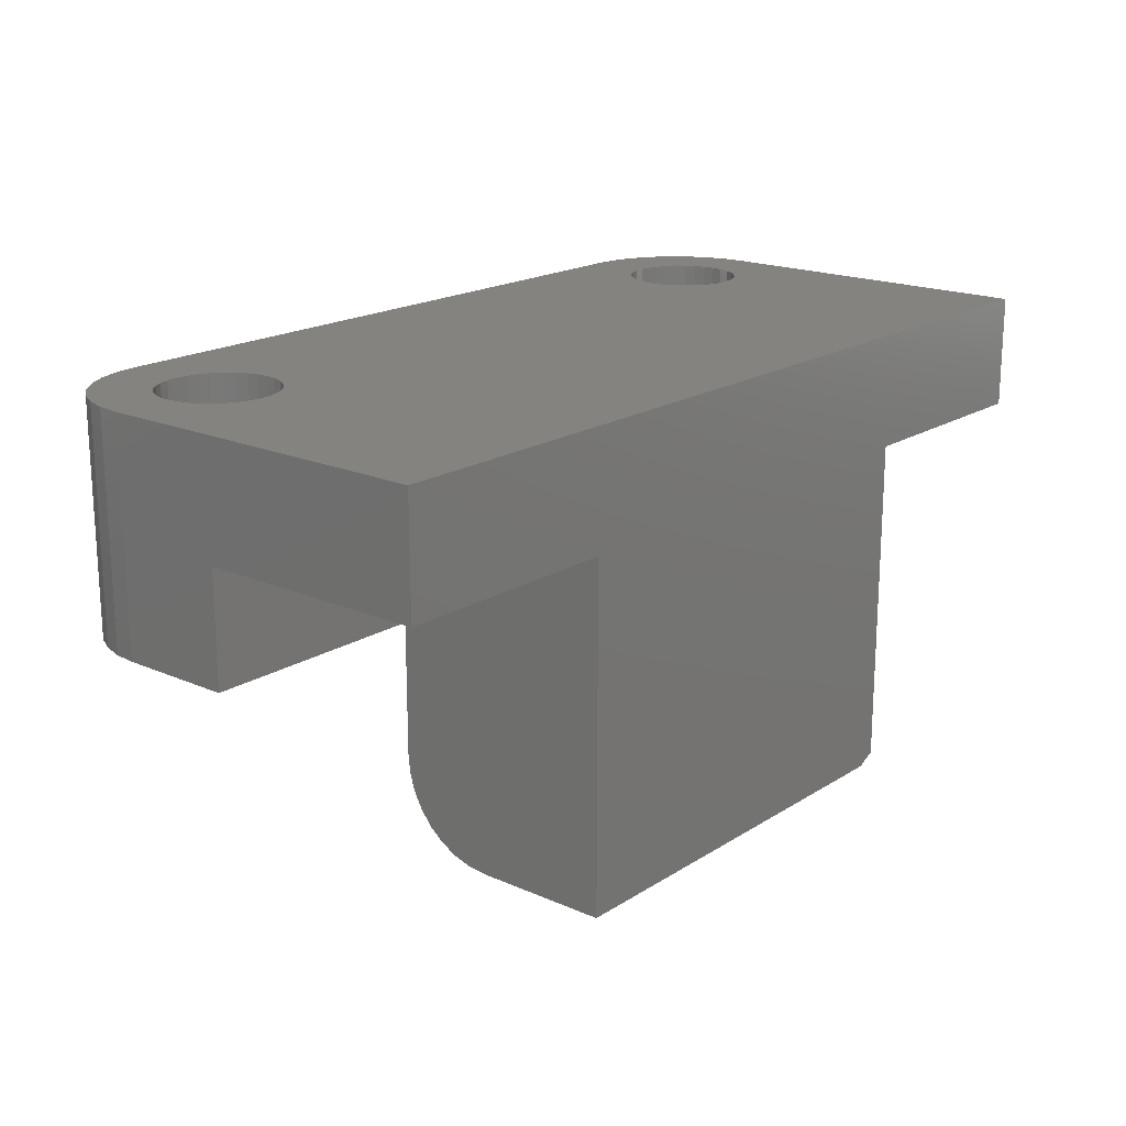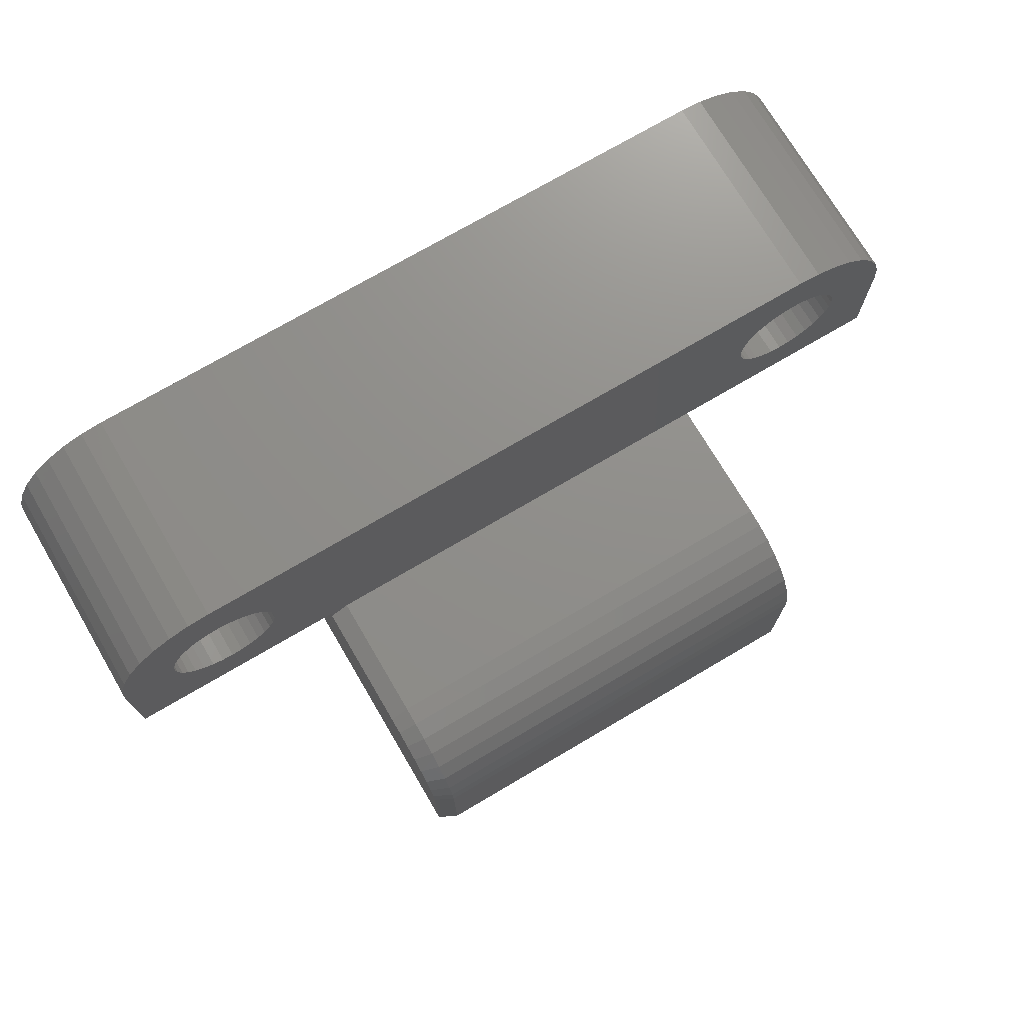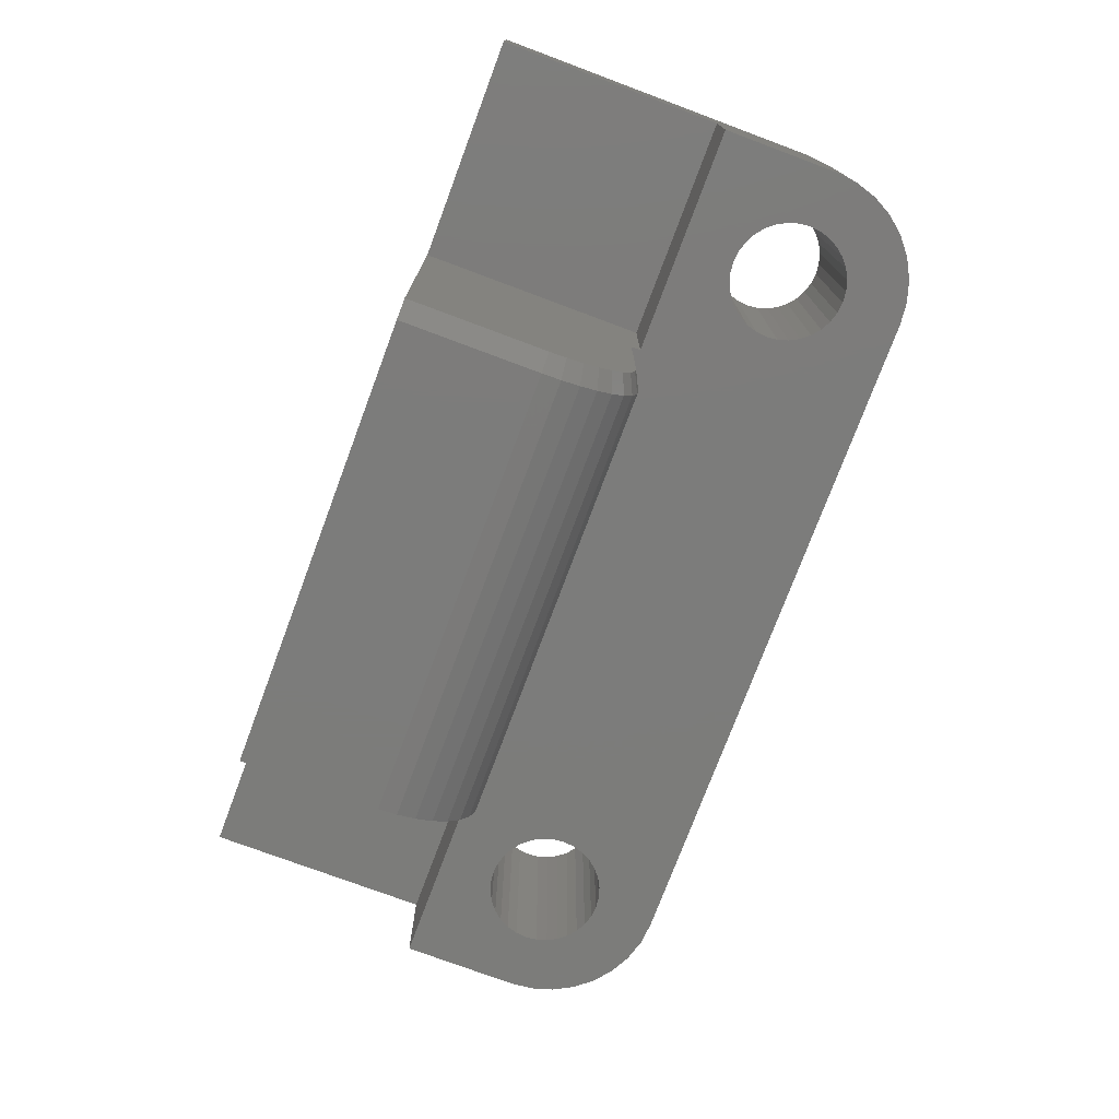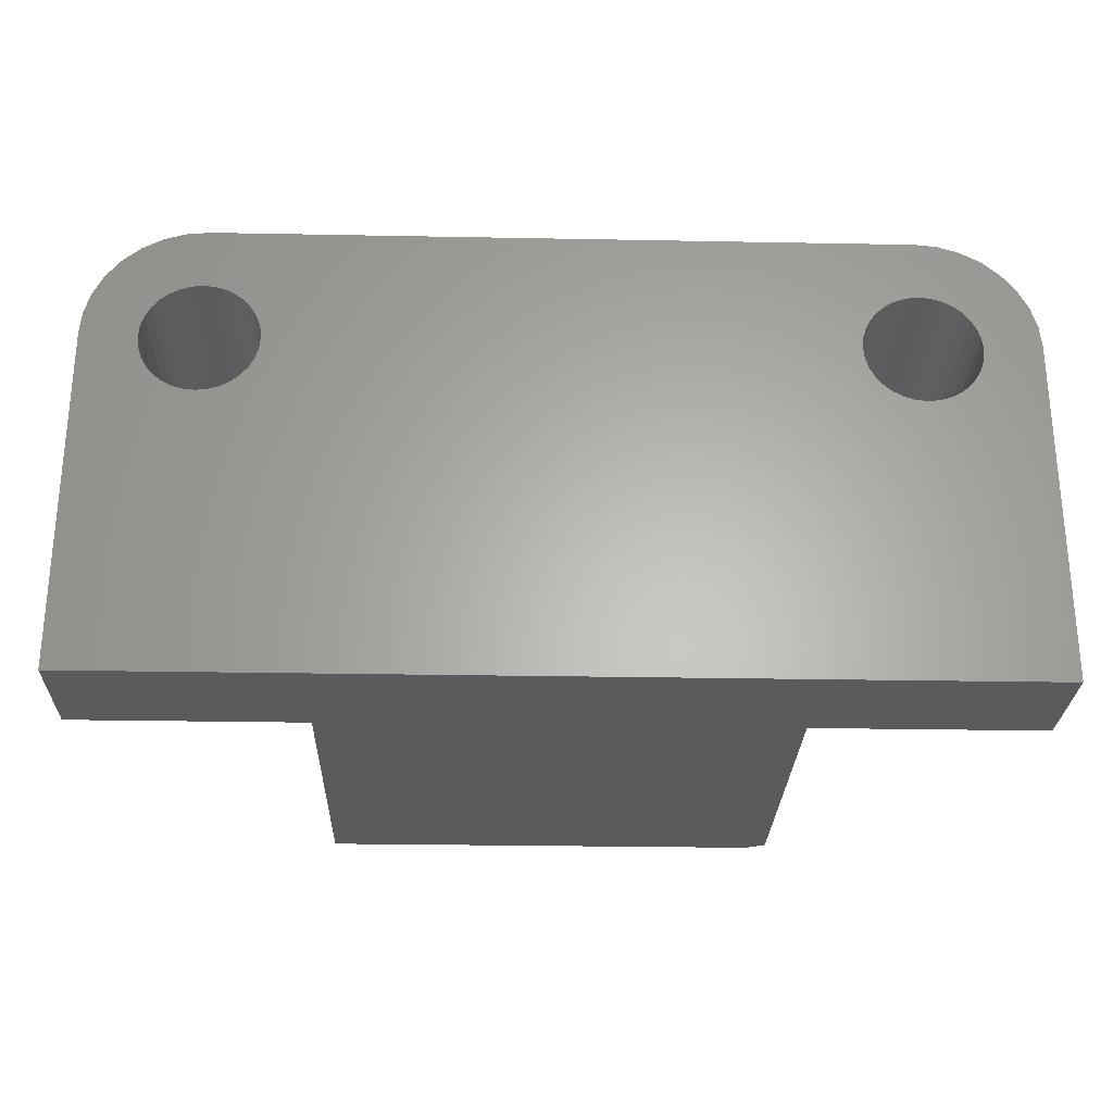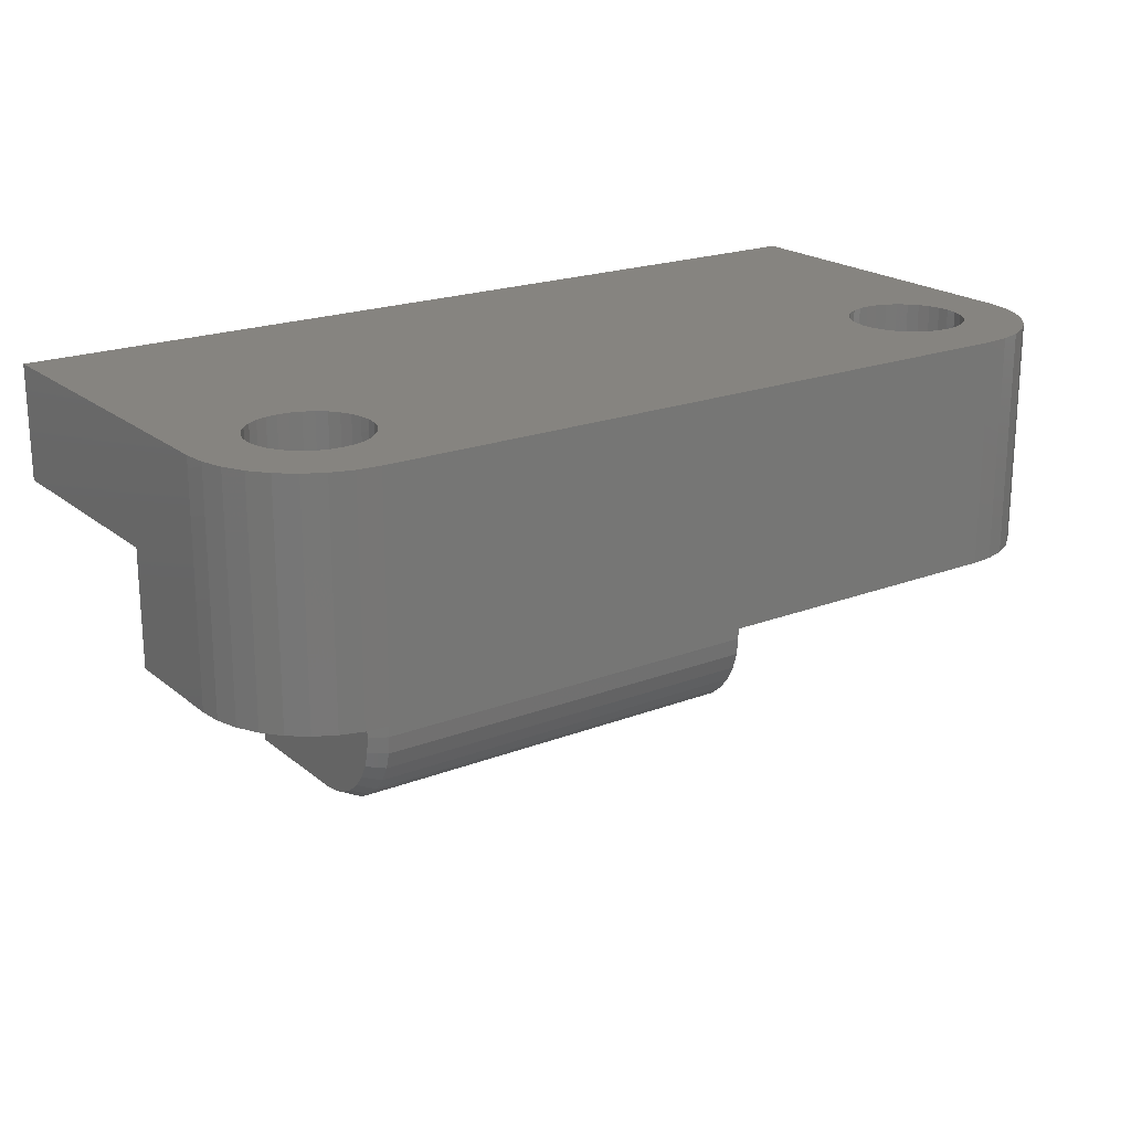
<metadata>
{"format":"stl","ext":"stl","renderer":"f3d","projection":"perspective","resolution":1024,"background":"white","views":[{"elev":18.5,"azim":130.0,"up":"+Y"},{"elev":73.2,"azim":-30.5,"up":"+Z"},{"elev":-75.4,"azim":-110.5,"up":"+Y"},{"elev":-26.5,"azim":178.3,"up":"+Z"},{"elev":20.4,"azim":-35.1,"up":"+Y"}]}
</metadata>
<code>
# stl→obj: 210 verts, 424 faces
v -0.6995 5.604e-18 0.2994
v -0.7482 3.562e-18 0.3027
v -0.6951 6.09e-18 0.3076
v -0.7022 5.305e-18 0.2905
v -0.6376 1.248e-17 0.325
v -0.6465 1.149e-17 0.3277
v -0.1025 7.189e-17 0.3277
v -0.1114 7.09e-17 0.325
v -0.6294 1.338e-17 0.3206
v -0.1196 6.999e-17 0.3206
v -0.6223 1.418e-17 0.3147
v -0.1268 6.919e-17 0.3147
v -0.6164 1.484e-17 0.3076
v -0.1326 6.854e-17 0.3076
v -0.612 1.532e-17 0.2994
v -0.137 6.805e-17 0.2994
v -0.6093 1.562e-17 0.2905
v -0.1397 6.776e-17 0.2905
v -0.137 6.805e-17 0.2631
v -0.612 1.532e-17 0.2631
v -0.1397 6.776e-17 0.272
v -0.6164 1.484e-17 0.2549
v -0.1326 6.854e-17 0.2549
v -0.6223 1.418e-17 0.2478
v -0.1268 6.919e-17 0.2478
v -0.6294 1.338e-17 0.2419
v -0.1196 6.999e-17 0.2419
v -0.6376 1.248e-17 0.2375
v -0.1114 7.09e-17 0.2375
v -0.6465 1.149e-17 0.2348
v -0.1025 7.189e-17 0.2348
v -0.05976 7.663e-17 0.3147
v -0.06694 7.583e-17 0.3206
v -0.007211 7.911e-17 0.3205
v -0.05387 7.729e-17 0.3076
v -0.00182 7.97e-17 0.3027
v -0.04949 7.777e-17 0.2994
v -0.0468 7.807e-17 0.2905
v -0.75 3.36e-18 0.2842
v -0.7031 -5.259e-18 0.2812
v -0.7022 5.305e-18 0.272
v -0.6995 5.604e-18 0.2631
v -0.6951 6.09e-18 0.2549
v -0.6893 6.744e-18 0.2478
v -0.6821 7.541e-18 0.2419
v -0.75 0 0
v -0.09474 6.939e-17 0.3789
v -0.07625 7.144e-17 0.3771
v -0.09326 7.291e-17 0.3286
v -0.6558 1.046e-17 0.3286
v -0.6553 1.052e-17 0.3789
v 1.74e-17 8.327e-17 0.2842
v 0 8.327e-17 -4.592e-17
v -0.06694 7.583e-17 0.2419
v -0.05976 7.663e-17 0.2478
v -0.05387 7.729e-17 0.2549
v -0.04949 7.777e-17 0.2631
v -0.0468 7.807e-17 0.272
v -0.04589 2.629e-18 0.2812
v -0.6558 1.046e-17 0.2339
v -0.09326 7.291e-17 0.2339
v -0.08402 7.394e-17 0.2348
v -0.07513 7.493e-17 0.2375
v -0.734 5.132e-18 0.3368
v -0.7223 6.441e-18 0.3512
v -0.7079 8.034e-18 0.363
v -0.6915 9.853e-18 0.3717
v -0.6737 1.183e-17 0.3771
v -0.665 9.437e-18 0.3277
v -0.6739 8.451e-18 0.325
v -0.7428 4.161e-18 0.3205
v -0.6821 7.541e-18 0.3206
v -0.6893 6.744e-18 0.3147
v -0.6739 8.451e-18 0.2375
v -0.665 9.437e-18 0.2348
v -0.05848 7.341e-17 0.3717
v -0.0421 7.523e-17 0.363
v -0.02775 7.683e-17 0.3512
v -0.01597 7.813e-17 0.3368
v -0.08402 7.394e-17 0.3277
v -0.07513 7.493e-17 0.325
v -0.6093 1.562e-17 0.272
v -0.6084 5.259e-18 0.2812
v -0.1406 -2.629e-18 0.2812
v -0.6951 -0.1875 0.3076
v -0.7482 -0.1875 0.3027
v -0.6995 -0.1875 0.2994
v -0.7022 -0.1875 0.2905
v -0.1025 -0.1875 0.3277
v -0.6465 -0.1875 0.3277
v -0.6376 -0.1875 0.325
v -0.1114 -0.1875 0.325
v -0.6294 -0.1875 0.3206
v -0.1196 -0.1875 0.3206
v -0.6223 -0.1875 0.3147
v -0.1268 -0.1875 0.3147
v -0.6164 -0.1875 0.3076
v -0.1326 -0.1875 0.3076
v -0.612 -0.1875 0.2994
v -0.137 -0.1875 0.2994
v -0.6093 -0.1875 0.2905
v -0.1397 -0.1875 0.2905
v -0.1397 -0.1875 0.272
v -0.612 -0.1875 0.2631
v -0.137 -0.1875 0.2631
v -0.6164 -0.1875 0.2549
v -0.1326 -0.1875 0.2549
v -0.6223 -0.1875 0.2478
v -0.1268 -0.1875 0.2478
v -0.6294 -0.1875 0.2419
v -0.1196 -0.1875 0.2419
v -0.6376 -0.1875 0.2375
v -0.1114 -0.1875 0.2375
v -0.6465 -0.1875 0.2348
v -0.1025 -0.1875 0.2348
v -0.5625 -0.1875 0.1895
v -0.5625 -0.1875 0.1817
v -0.5469 -0.1875 0.1895
v -0.007211 -0.1875 0.3205
v -0.06694 -0.1875 0.3206
v -0.05976 -0.1875 0.3147
v -0.05387 -0.1875 0.3076
v -0.00182 -0.1875 0.3027
v -0.04949 -0.1875 0.2994
v -0.0468 -0.1875 0.2905
v -0.09326 -0.1875 0.2339
v -0.6558 -0.1875 0.2339
v -0.75 -0.1875 0.1895
v -0.75 -0.1875 0.2842
v -0.6893 -0.1875 0.2478
v -0.6951 -0.1875 0.2549
v -0.6995 -0.1875 0.2631
v -0.7022 -0.1875 0.272
v -0.7031 -0.1875 0.2812
v -0.09474 -0.1875 0.3789
v -0.6553 -0.1875 0.3789
v -0.6558 -0.1875 0.3286
v -0.09326 -0.1875 0.3286
v -0.07625 -0.1875 0.3771
v 1.74e-17 -0.1875 0.2842
v -0.04589 -0.1875 0.2812
v -0.0468 -0.1875 0.272
v -0.04949 -0.1875 0.2631
v -0.05387 -0.1875 0.2549
v -0.05976 -0.1875 0.2478
v 1.16e-17 -0.1875 0.1895
v -0.6737 -0.1875 0.3771
v -0.6915 -0.1875 0.3717
v -0.7079 -0.1875 0.363
v -0.7223 -0.1875 0.3512
v -0.734 -0.1875 0.3368
v -0.7428 -0.1875 0.3205
v -0.6739 -0.1875 0.325
v -0.665 -0.1875 0.3277
v -0.6893 -0.1875 0.3147
v -0.6821 -0.1875 0.3206
v -0.665 -0.1875 0.2348
v -0.6739 -0.1875 0.2375
v -0.6821 -0.1875 0.2419
v -0.1875 -0.1875 0.1895
v -0.08402 -0.1875 0.3277
v -0.01597 -0.1875 0.3368
v -0.02775 -0.1875 0.3512
v -0.0421 -0.1875 0.363
v -0.05848 -0.1875 0.3717
v -0.07513 -0.1875 0.325
v -0.06694 -0.1875 0.2419
v -0.07513 -0.1875 0.2375
v -0.08402 -0.1875 0.2348
v -0.1406 -0.1875 0.2812
v -0.6084 -0.1875 0.2812
v -0.6093 -0.1875 0.272
v -0.1875 -0.2969 0.1895
v -0.5469 -0.2969 0.1895
v -0.1875 -0.3121 0.188
v -0.5469 -0.3121 0.188
v -0.1875 -0.3268 0.1835
v -0.5469 -0.3268 0.1835
v -0.1875 -0.3403 0.1763
v -0.5469 -0.3403 0.1763
v -0.1875 -0.3521 0.1666
v -0.5469 -0.3521 0.1666
v -0.1875 -0.3618 0.1548
v -0.5469 -0.3618 0.1548
v -0.1875 -0.3691 0.1412
v -0.5469 -0.3691 0.1412
v -0.1875 -0.3735 0.1266
v -0.5469 -0.3735 0.1266
v -0.1875 -0.375 0.1113
v -0.5469 -0.375 0.1113
v -0.5469 -0.375 -9.568e-19
v -0.1875 -0.375 -2.296e-17
v -0.5625 -0.09375 0.1895
v -0.5625 -0.09375 -1.148e-17
v -0.5625 -0.3672 -1.148e-17
v -0.5625 -0.3672 0.1113
v -0.5625 -0.3658 0.1251
v -0.5625 -0.3618 0.1383
v -0.5625 -0.3553 0.1504
v -0.5625 -0.3466 0.1611
v -0.5625 -0.3359 0.1698
v -0.5625 -0.3238 0.1763
v -0.5625 -0.3106 0.1803
v -0.5625 -0.2969 0.1817
v 1.041e-17 -0.09375 -4.592e-17
v -0.1875 -0.09375 -3.444e-17
v -0.75 -0.09375 0
v -0.75 -0.09375 0.1895
v -0.1875 -0.09375 0.1895
v 1.16e-17 -0.09375 0.1895
f 1 2 3
f 2 1 4
f 5 6 7
f 8 5 7
f 9 5 8
f 10 9 8
f 11 9 10
f 12 11 10
f 13 11 12
f 14 13 12
f 15 13 14
f 16 15 14
f 17 15 16
f 18 17 16
f 19 20 21
f 22 20 19
f 23 22 19
f 24 22 23
f 25 24 23
f 26 24 25
f 27 26 25
f 28 26 27
f 29 28 27
f 30 28 29
f 31 30 29
f 32 33 34
f 35 32 34
f 36 35 34
f 36 37 35
f 38 37 36
f 39 2 4
f 39 4 40
f 39 40 41
f 39 41 42
f 39 42 43
f 39 43 44
f 39 44 45
f 39 45 46
f 47 48 49
f 47 49 7
f 47 7 6
f 47 6 50
f 47 50 51
f 52 53 54
f 52 54 55
f 52 55 56
f 52 56 57
f 52 57 58
f 52 58 59
f 52 59 38
f 52 38 36
f 53 46 60
f 53 60 30
f 53 30 31
f 53 31 61
f 53 61 62
f 53 62 63
f 53 63 54
f 50 64 65
f 50 65 66
f 50 66 67
f 50 67 68
f 50 68 51
f 64 50 69
f 64 69 70
f 64 70 71
f 71 70 72
f 71 72 73
f 71 73 3
f 71 3 2
f 46 45 74
f 46 74 75
f 46 75 60
f 49 48 76
f 49 76 77
f 49 77 78
f 49 78 79
f 49 79 80
f 79 34 33
f 79 33 81
f 79 81 80
f 20 82 21
f 21 82 83
f 21 83 84
f 84 83 17
f 84 17 18
f 85 86 87
f 88 87 86
f 89 90 91
f 89 91 92
f 92 91 93
f 92 93 94
f 94 93 95
f 94 95 96
f 96 95 97
f 96 97 98
f 98 97 99
f 98 99 100
f 100 99 101
f 100 101 102
f 103 104 105
f 105 104 106
f 105 106 107
f 107 106 108
f 107 108 109
f 109 108 110
f 109 110 111
f 111 110 112
f 111 112 113
f 113 112 114
f 113 114 115
f 116 117 118
f 119 120 121
f 119 121 122
f 119 122 123
f 122 124 123
f 123 124 125
f 116 126 115
f 116 115 114
f 116 114 127
f 116 127 128
f 129 128 130
f 129 130 131
f 129 131 132
f 129 132 133
f 129 133 134
f 129 134 88
f 129 88 86
f 135 136 137
f 135 137 90
f 135 90 89
f 135 89 138
f 135 138 139
f 140 123 125
f 140 125 141
f 140 141 142
f 140 142 143
f 140 143 144
f 140 144 145
f 140 145 146
f 137 136 147
f 137 147 148
f 137 148 149
f 137 149 150
f 137 150 151
f 151 152 153
f 151 153 154
f 151 154 137
f 152 86 85
f 152 85 155
f 152 155 156
f 152 156 153
f 128 127 157
f 128 157 158
f 128 158 159
f 128 159 130
f 126 116 118
f 126 118 160
f 126 160 146
f 138 161 162
f 138 162 163
f 138 163 164
f 138 164 165
f 138 165 139
f 162 161 166
f 162 166 120
f 162 120 119
f 146 145 167
f 146 167 168
f 146 168 169
f 146 169 126
f 102 101 170
f 170 101 171
f 170 171 103
f 103 171 172
f 103 172 104
f 61 169 62
f 62 169 168
f 62 168 63
f 63 168 167
f 63 167 54
f 54 167 145
f 54 145 55
f 55 145 144
f 55 144 56
f 56 144 143
f 56 143 57
f 57 143 142
f 57 142 58
f 58 142 141
f 58 141 59
f 169 61 126
f 126 61 31
f 126 31 115
f 115 31 29
f 115 29 113
f 113 29 27
f 113 27 111
f 111 27 25
f 111 25 109
f 109 25 23
f 109 23 107
f 107 23 19
f 107 19 105
f 105 19 21
f 105 21 103
f 103 21 84
f 103 84 170
f 49 89 7
f 7 89 92
f 7 92 8
f 8 92 94
f 8 94 10
f 10 94 96
f 10 96 12
f 12 96 98
f 12 98 14
f 14 98 100
f 14 100 16
f 16 100 102
f 16 102 18
f 18 102 170
f 18 170 84
f 89 49 138
f 138 49 80
f 138 80 161
f 161 80 81
f 161 81 166
f 166 81 33
f 166 33 120
f 120 33 32
f 120 32 121
f 121 32 35
f 121 35 122
f 122 35 37
f 122 37 124
f 124 37 38
f 124 38 125
f 125 38 59
f 125 59 141
f 60 114 30
f 30 114 112
f 30 112 28
f 28 112 110
f 28 110 26
f 26 110 108
f 26 108 24
f 24 108 106
f 24 106 22
f 22 106 104
f 22 104 20
f 20 104 172
f 20 172 82
f 82 172 171
f 82 171 83
f 114 60 127
f 127 60 75
f 127 75 157
f 157 75 74
f 157 74 158
f 158 74 45
f 158 45 159
f 159 45 44
f 159 44 130
f 130 44 43
f 130 43 131
f 131 43 42
f 131 42 132
f 132 42 41
f 132 41 133
f 133 41 40
f 133 40 134
f 50 154 69
f 69 154 153
f 69 153 70
f 70 153 156
f 70 156 72
f 72 156 155
f 72 155 73
f 73 155 85
f 73 85 3
f 3 85 87
f 3 87 1
f 1 87 88
f 1 88 4
f 4 88 134
f 4 134 40
f 154 50 137
f 137 50 6
f 137 6 90
f 90 6 5
f 90 5 91
f 91 5 9
f 91 9 93
f 93 9 11
f 93 11 95
f 95 11 13
f 95 13 97
f 97 13 15
f 97 15 99
f 99 15 17
f 99 17 101
f 101 17 83
f 101 83 171
f 173 174 175
f 175 174 176
f 175 176 177
f 177 176 178
f 177 178 179
f 179 178 180
f 179 180 181
f 181 180 182
f 181 182 183
f 183 182 184
f 183 184 185
f 185 184 186
f 185 186 187
f 187 186 188
f 187 188 189
f 189 188 190
f 191 192 190
f 190 192 189
f 193 117 116
f 193 194 117
f 195 196 197
f 195 197 198
f 195 198 199
f 195 199 200
f 195 200 201
f 195 201 202
f 195 202 203
f 195 203 204
f 195 204 117
f 195 117 194
f 173 160 174
f 174 160 118
f 53 205 206
f 53 206 194
f 53 194 207
f 53 207 46
f 194 206 192
f 194 192 191
f 194 191 195
f 207 194 208
f 208 194 193
f 193 116 208
f 208 116 128
f 174 118 204
f 204 118 117
f 191 190 195
f 195 190 196
f 182 199 184
f 184 199 198
f 184 198 186
f 186 198 197
f 186 197 188
f 188 197 196
f 188 196 190
f 199 182 200
f 200 182 180
f 200 180 201
f 201 180 178
f 201 178 202
f 202 178 176
f 202 176 203
f 203 176 174
f 203 174 204
f 160 206 209
f 192 206 160
f 192 160 173
f 192 173 175
f 192 175 177
f 192 177 179
f 192 179 181
f 192 181 183
f 192 183 185
f 192 185 187
f 192 187 189
f 210 146 209
f 209 146 160
f 206 205 209
f 209 205 210
f 140 146 52
f 52 146 210
f 52 210 53
f 53 210 205
f 46 207 39
f 39 207 208
f 39 208 129
f 129 208 128
f 39 129 2
f 2 129 86
f 2 86 71
f 71 86 152
f 71 152 64
f 64 152 151
f 64 151 65
f 65 151 150
f 65 150 66
f 66 150 149
f 66 149 67
f 67 149 148
f 67 148 68
f 68 148 147
f 68 147 51
f 51 147 136
f 135 47 136
f 136 47 51
f 47 135 48
f 48 135 139
f 48 139 76
f 76 139 165
f 76 165 77
f 77 165 164
f 77 164 78
f 78 164 163
f 78 163 79
f 79 163 162
f 79 162 34
f 34 162 119
f 34 119 36
f 36 119 123
f 36 123 52
f 52 123 140

</code>
